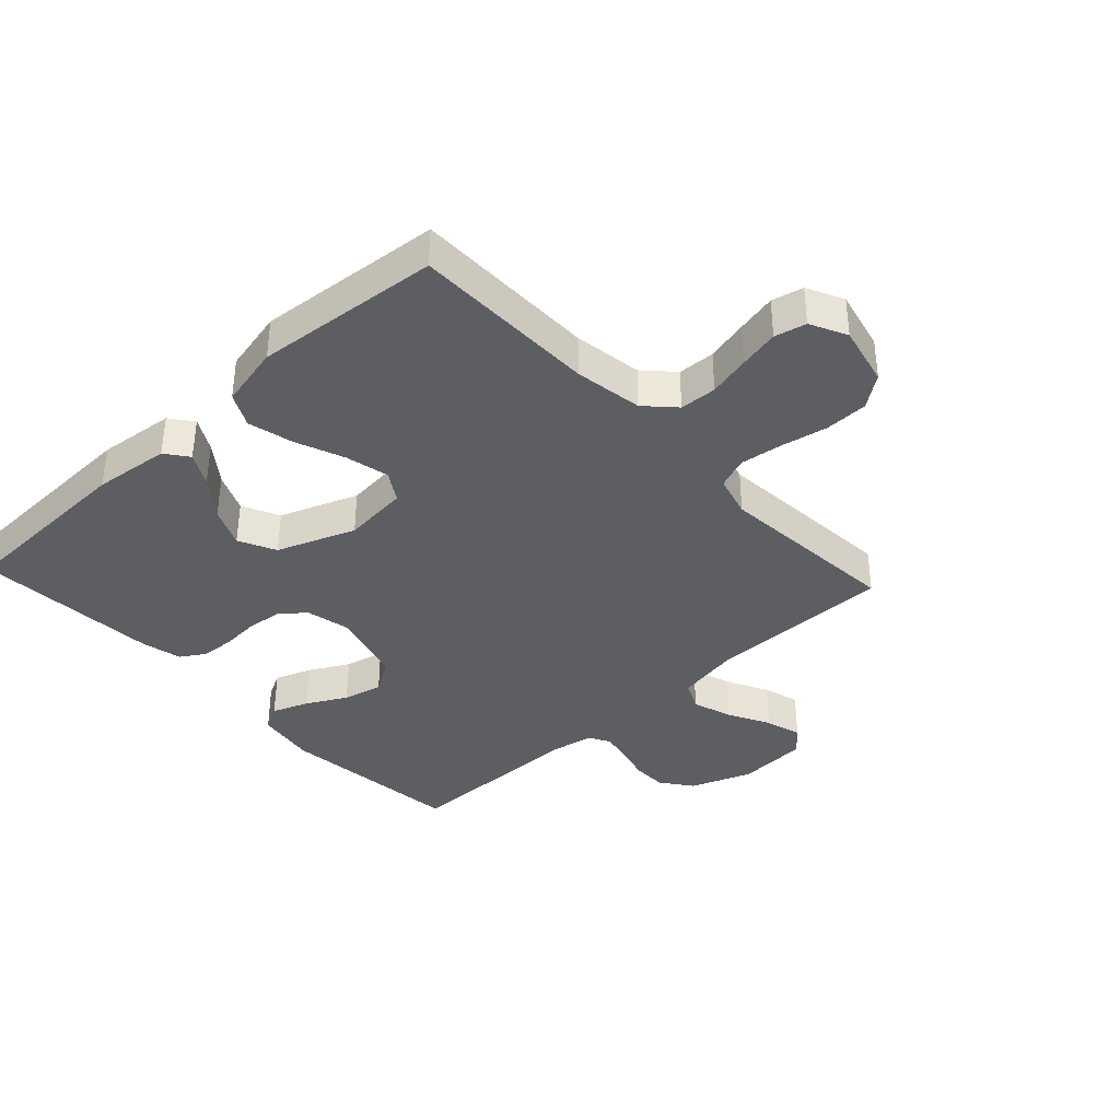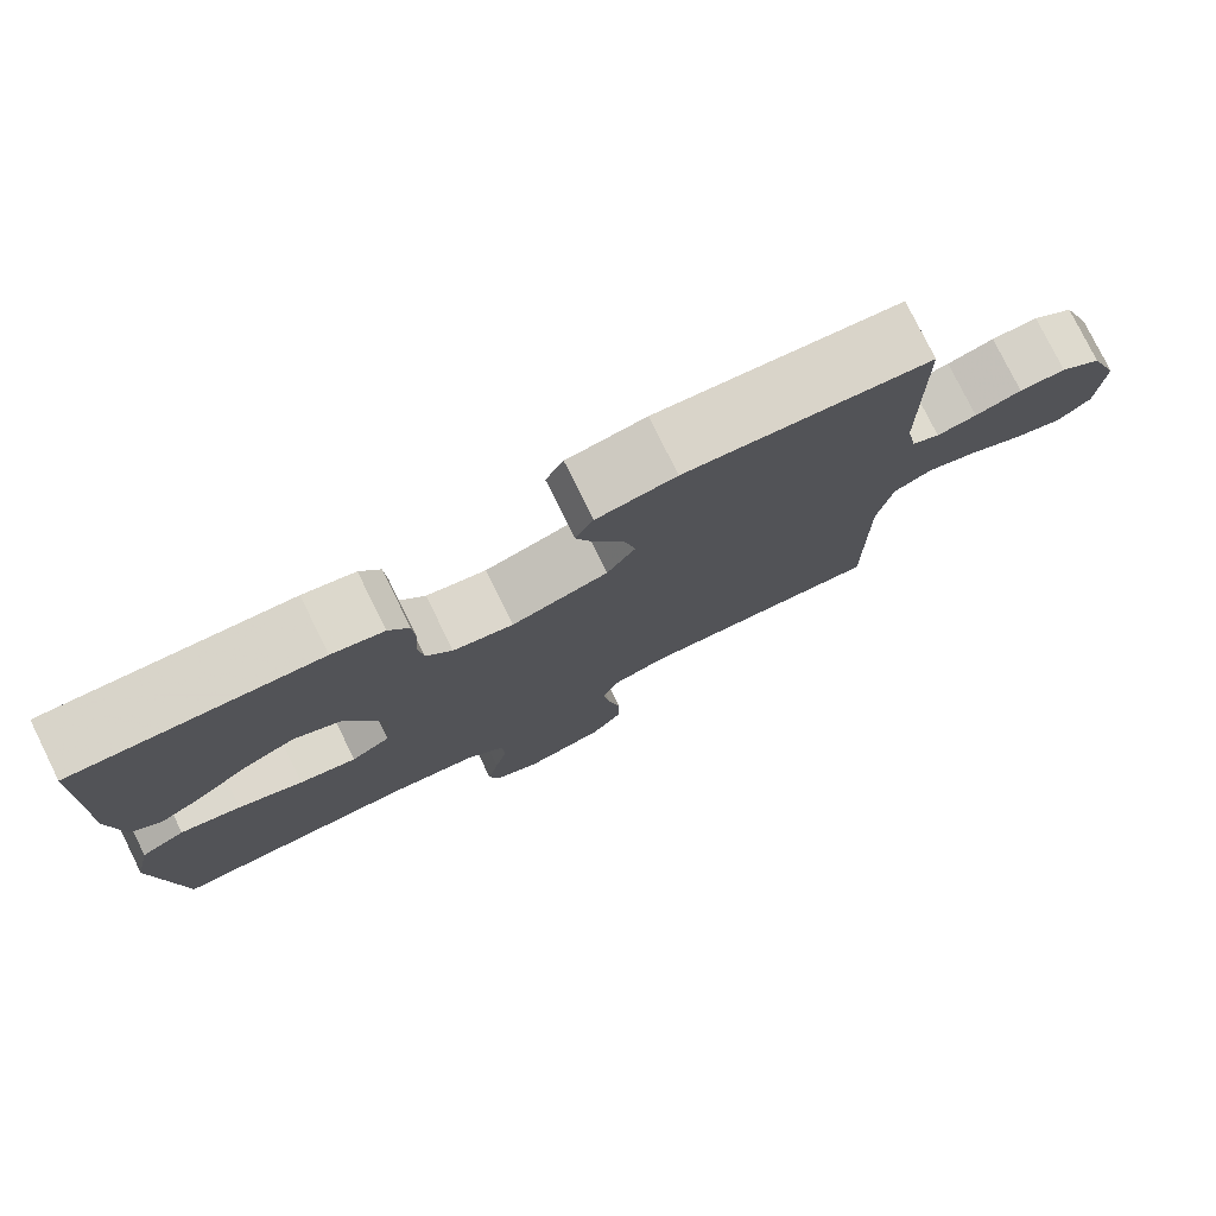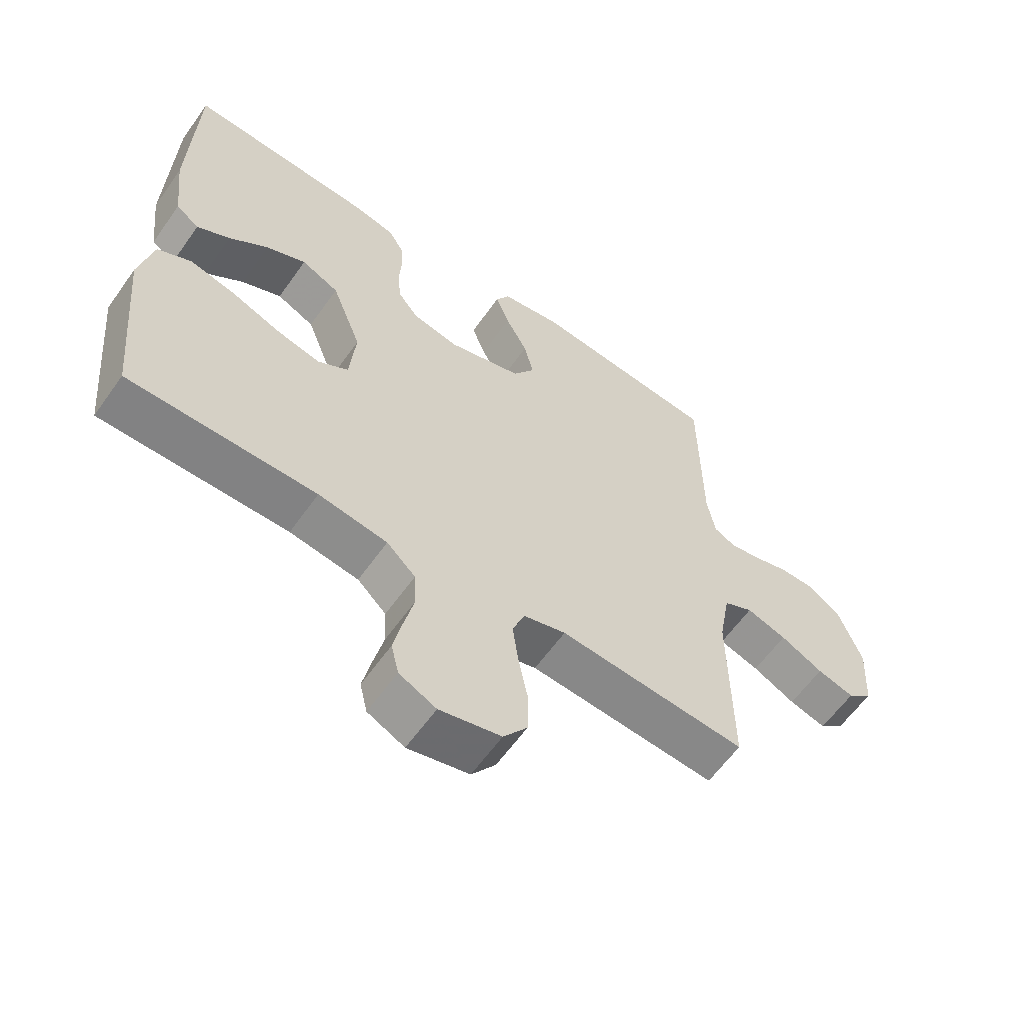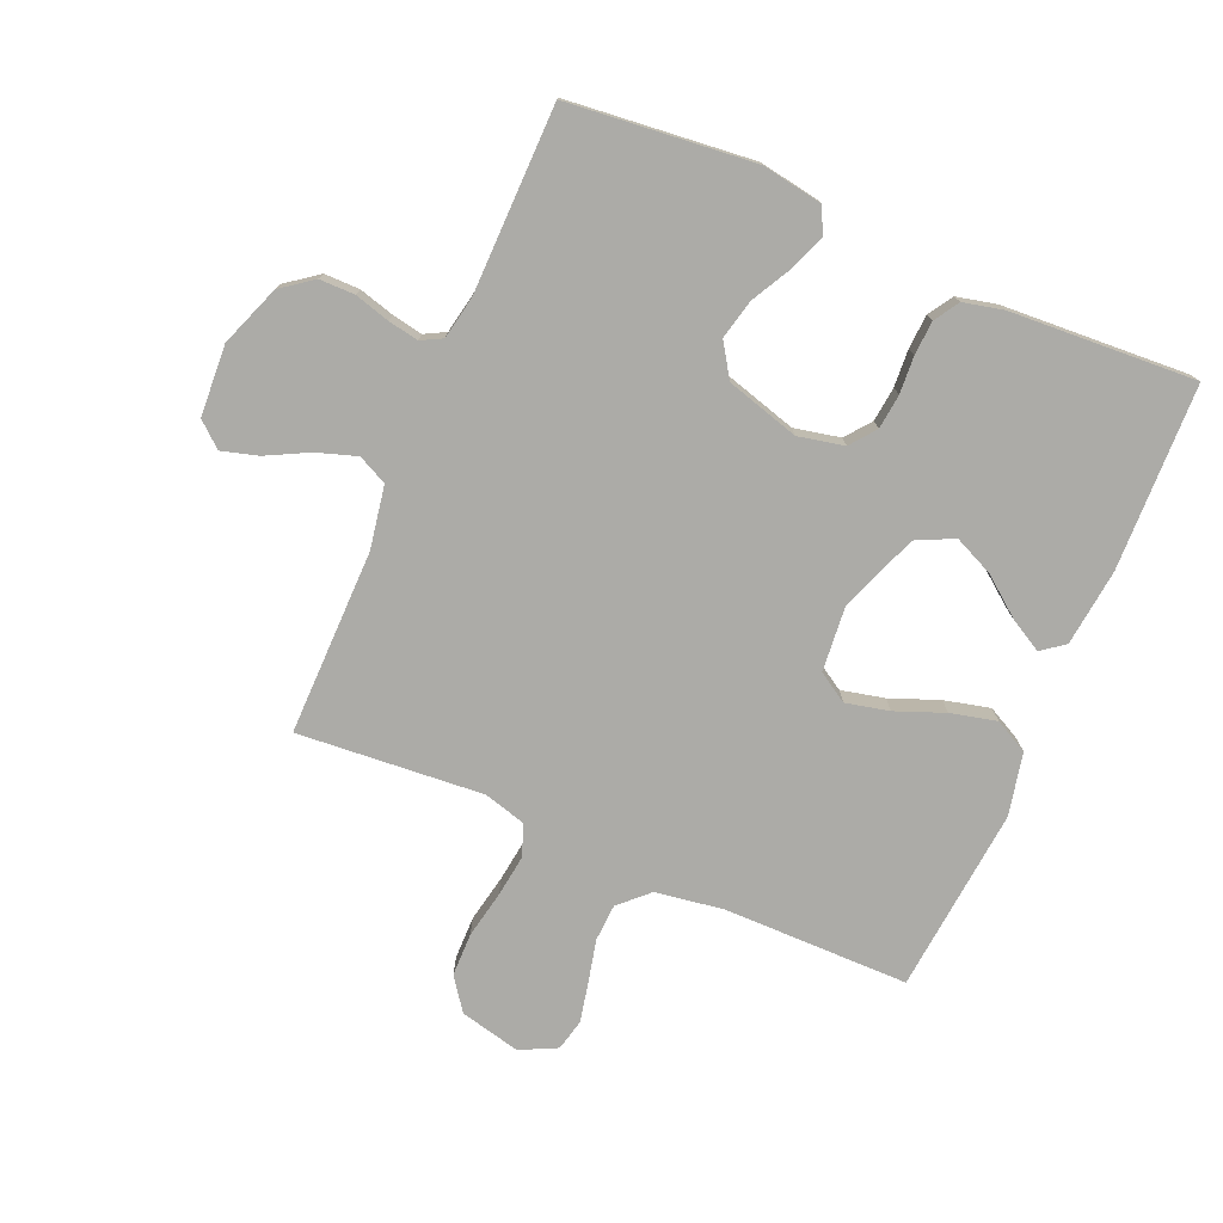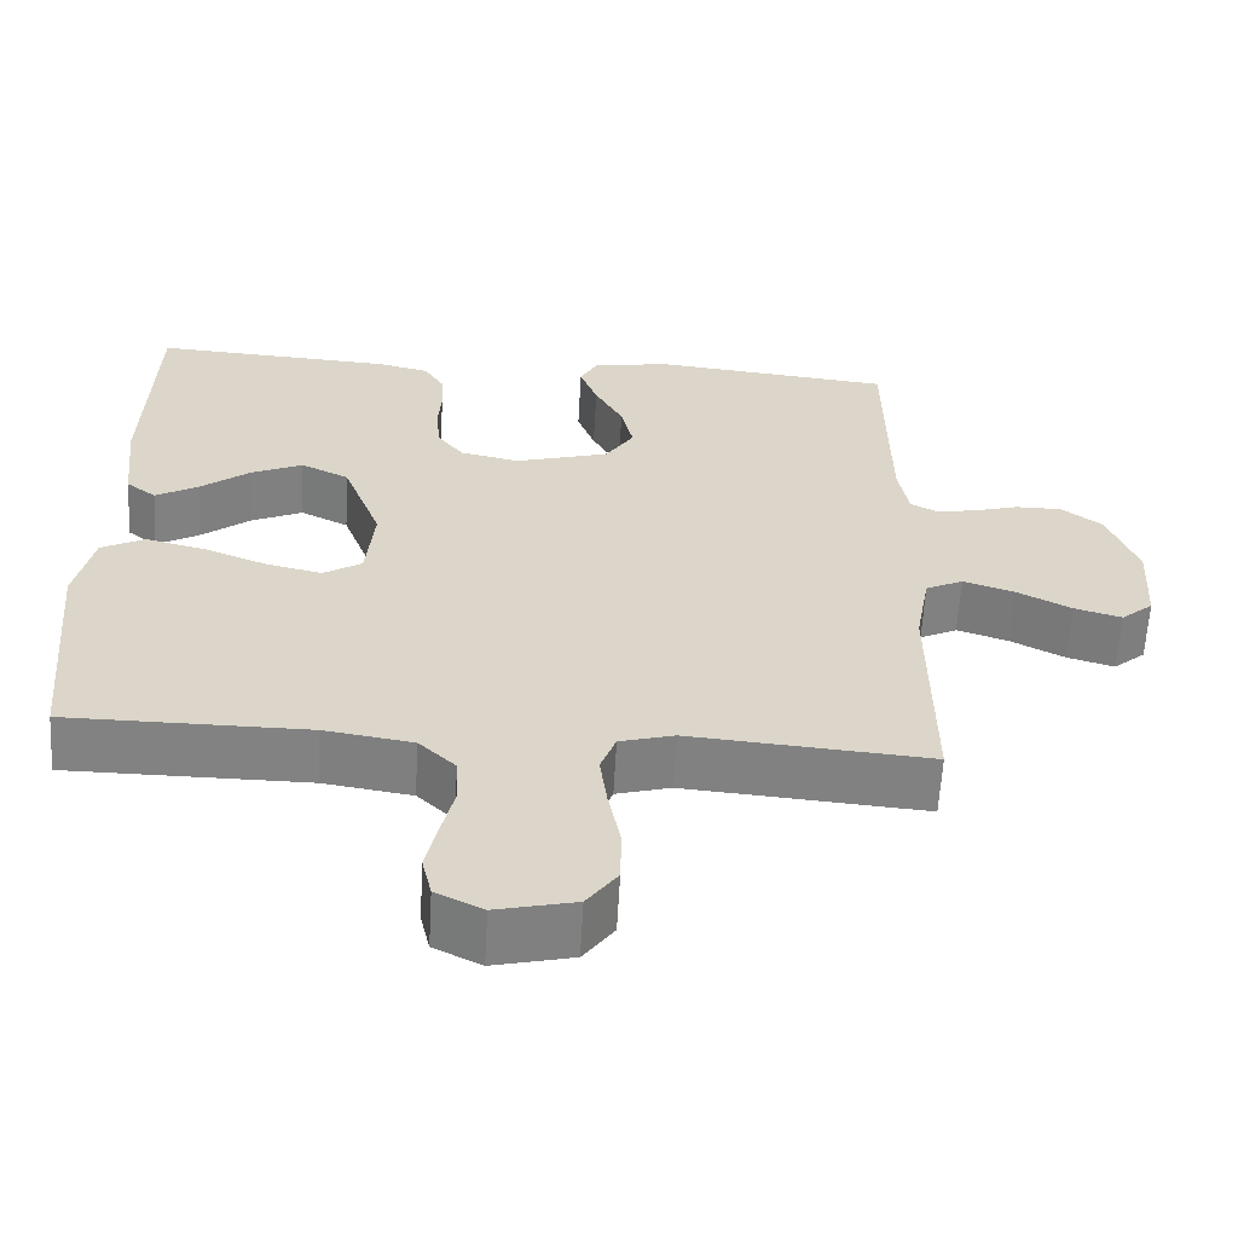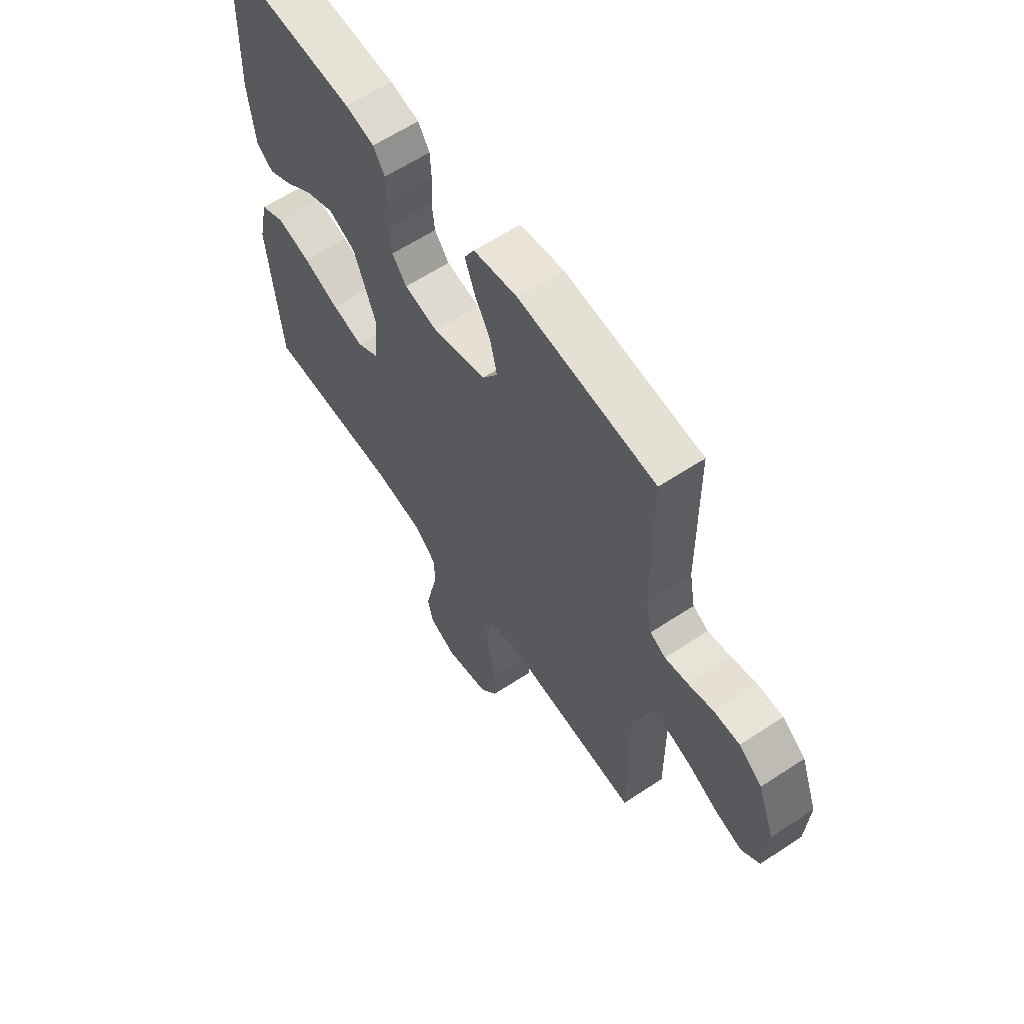
<metadata>
{"format":"obj","ext":"obj","renderer":"f3d","projection":"perspective","resolution":1024,"background":"white","views":[{"elev":-37.5,"azim":132.9,"up":"+Y"},{"elev":78.3,"azim":153.7,"up":"+Z"},{"elev":-60.7,"azim":144.8,"up":"+Z"},{"elev":-76.2,"azim":-23.3,"up":"+Y"},{"elev":-60.7,"azim":176.8,"up":"+Z"},{"elev":61.4,"azim":-123.9,"up":"+Z"}]}
</metadata>
<code>
v -0.5 0.07 0.5
v -0.2 0.07 0.531
v -0.103 0.07 0.515
v -0.081 0.07 0.474
v -0.103 0.07 0.416
v -0.138 0.07 0.351
v -0.153 0.07 0.287
v -0.118 0.07 0.233
v 0 0.07 0.199
v 0.074 0.07 0.215
v 0.106 0.07 0.256
v 0.112 0.07 0.312
v 0.108 0.07 0.372
v 0.111 0.07 0.427
v 0.136 0.07 0.467
v 0.2 0.07 0.482
v 0.5 0.07 0.5
v 0.509 0.07 0.2
v 0.495 0.07 0.076
v 0.458 0.07 0.048
v 0.405 0.07 0.078
v 0.343 0.07 0.126
v 0.279 0.07 0.155
v 0.219 0.07 0.126
v 0.171 0.07 0
v 0.181 0.07 -0.106
v 0.229 0.07 -0.136
v 0.299 0.07 -0.12
v 0.378 0.07 -0.089
v 0.452 0.07 -0.071
v 0.506 0.07 -0.099
v 0.528 0.07 -0.2
v 0.5 0.07 -0.5
v 0.2 0.07 -0.501
v 0.09 0.07 -0.518
v 0.044 0.07 -0.562
v 0.041 0.07 -0.622
v 0.057 0.07 -0.69
v 0.071 0.07 -0.755
v 0.059 0.07 -0.806
v 0 0.07 -0.835
v -0.098 0.07 -0.812
v -0.136 0.07 -0.76
v -0.137 0.07 -0.69
v -0.122 0.07 -0.614
v -0.113 0.07 -0.546
v -0.132 0.07 -0.495
v -0.2 0.07 -0.476
v -0.5 0.07 -0.5
v -0.498 0.07 -0.2
v -0.516 0.07 -0.099
v -0.563 0.07 -0.076
v -0.627 0.07 -0.097
v -0.695 0.07 -0.132
v -0.754 0.07 -0.149
v -0.794 0.07 -0.115
v -0.801 0.07 0
v -0.764 0.07 0.099
v -0.713 0.07 0.137
v -0.656 0.07 0.137
v -0.599 0.07 0.121
v -0.55 0.07 0.112
v -0.516 0.07 0.13
v -0.503 0.07 0.2
v -0.5 0 0.5
v -0.2 0 0.531
v -0.103 0 0.515
v -0.081 0 0.474
v -0.103 0 0.416
v -0.138 0 0.351
v -0.153 0 0.287
v -0.118 0 0.233
v 0 0 0.199
v 0.074 0 0.215
v 0.106 0 0.256
v 0.112 0 0.312
v 0.108 0 0.372
v 0.111 0 0.427
v 0.136 0 0.467
v 0.2 0 0.482
v 0.5 0 0.5
v 0.509 0 0.2
v 0.495 0 0.076
v 0.458 0 0.048
v 0.405 0 0.078
v 0.343 0 0.126
v 0.279 0 0.155
v 0.219 0 0.126
v 0.171 0 0
v 0.181 0 -0.106
v 0.229 0 -0.136
v 0.299 0 -0.12
v 0.378 0 -0.089
v 0.452 0 -0.071
v 0.506 0 -0.099
v 0.528 0 -0.2
v 0.5 0 -0.5
v 0.2 0 -0.501
v 0.09 0 -0.518
v 0.044 0 -0.562
v 0.041 0 -0.622
v 0.057 0 -0.69
v 0.071 0 -0.755
v 0.059 0 -0.806
v 0 0 -0.835
v -0.098 0 -0.812
v -0.136 0 -0.76
v -0.137 0 -0.69
v -0.122 0 -0.614
v -0.113 0 -0.546
v -0.132 0 -0.495
v -0.2 0 -0.476
v -0.5 0 -0.5
v -0.498 0 -0.2
v -0.516 0 -0.099
v -0.563 0 -0.076
v -0.627 0 -0.097
v -0.695 0 -0.132
v -0.754 0 -0.149
v -0.794 0 -0.115
v -0.801 0 0
v -0.764 0 0.099
v -0.713 0 0.137
v -0.656 0 0.137
v -0.599 0 0.121
v -0.55 0 0.112
v -0.516 0 0.13
v -0.503 0 0.2
f 58 59 60 61
f 58 61 62
f 57 58 62
f 56 57 62
f 53 54 55 56
f 52 53 56 62
f 51 52 62 63
f 48 49 50
f 47 48 50 51
f 42 43 44 45
f 42 45 46
f 41 42 46
f 40 41 46 47
f 37 38 39 40
f 31 32 33 34
f 31 34 35
f 28 29 30 31
f 27 28 31 35
f 26 27 35 36
f 19 20 21 22
f 19 22 23
f 18 19 23
f 17 18 23
f 16 17 23 24
f 12 13 14 15
f 11 12 15 16
f 3 4 5 6
f 3 6 7
f 64 1 2 3
f 64 3 7
f 47 51 63 64
f 37 40 47 64
f 36 37 64 7
f 25 26 36
f 11 16 24 25
f 10 11 25 36
f 9 10 36
f 8 9 36
f 7 8 36
f 125 124 123 122
f 126 125 122
f 126 122 121
f 126 121 120
f 120 119 118 117
f 126 120 117 116
f 127 126 116 115
f 114 113 112
f 115 114 112 111
f 109 108 107 106
f 110 109 106
f 110 106 105
f 111 110 105 104
f 104 103 102 101
f 98 97 96 95
f 99 98 95
f 95 94 93 92
f 99 95 92 91
f 100 99 91 90
f 86 85 84 83
f 87 86 83
f 87 83 82
f 87 82 81
f 88 87 81 80
f 79 78 77 76
f 80 79 76 75
f 70 69 68 67
f 71 70 67
f 67 66 65 128
f 71 67 128
f 128 127 115 111
f 128 111 104 101
f 71 128 101 100
f 100 90 89
f 89 88 80 75
f 100 89 75 74
f 100 74 73
f 100 73 72
f 100 72 71
f 1 65 66 2
f 2 66 67 3
f 3 67 68 4
f 4 68 69 5
f 5 69 70 6
f 6 70 71 7
f 7 71 72 8
f 8 72 73 9
f 9 73 74 10
f 10 74 75 11
f 11 75 76 12
f 12 76 77 13
f 13 77 78 14
f 14 78 79 15
f 15 79 80 16
f 16 80 81 17
f 17 81 82 18
f 18 82 83 19
f 19 83 84 20
f 20 84 85 21
f 21 85 86 22
f 22 86 87 23
f 23 87 88 24
f 24 88 89 25
f 25 89 90 26
f 26 90 91 27
f 27 91 92 28
f 28 92 93 29
f 29 93 94 30
f 30 94 95 31
f 31 95 96 32
f 32 96 97 33
f 33 97 98 34
f 34 98 99 35
f 35 99 100 36
f 36 100 101 37
f 37 101 102 38
f 38 102 103 39
f 39 103 104 40
f 40 104 105 41
f 41 105 106 42
f 42 106 107 43
f 43 107 108 44
f 44 108 109 45
f 45 109 110 46
f 46 110 111 47
f 47 111 112 48
f 48 112 113 49
f 49 113 114 50
f 50 114 115 51
f 51 115 116 52
f 52 116 117 53
f 53 117 118 54
f 54 118 119 55
f 55 119 120 56
f 56 120 121 57
f 57 121 122 58
f 58 122 123 59
f 59 123 124 60
f 60 124 125 61
f 61 125 126 62
f 62 126 127 63
f 63 127 128 64
f 64 128 65 1

</code>
